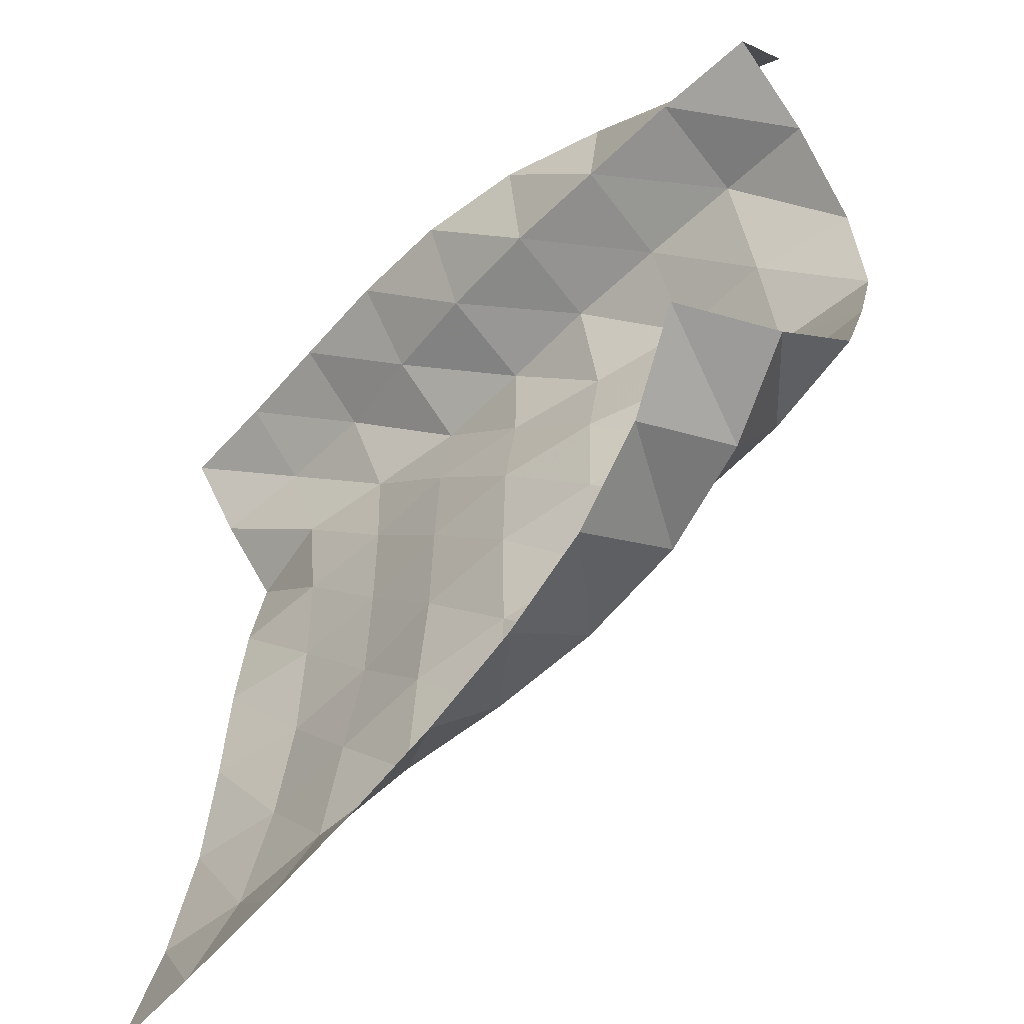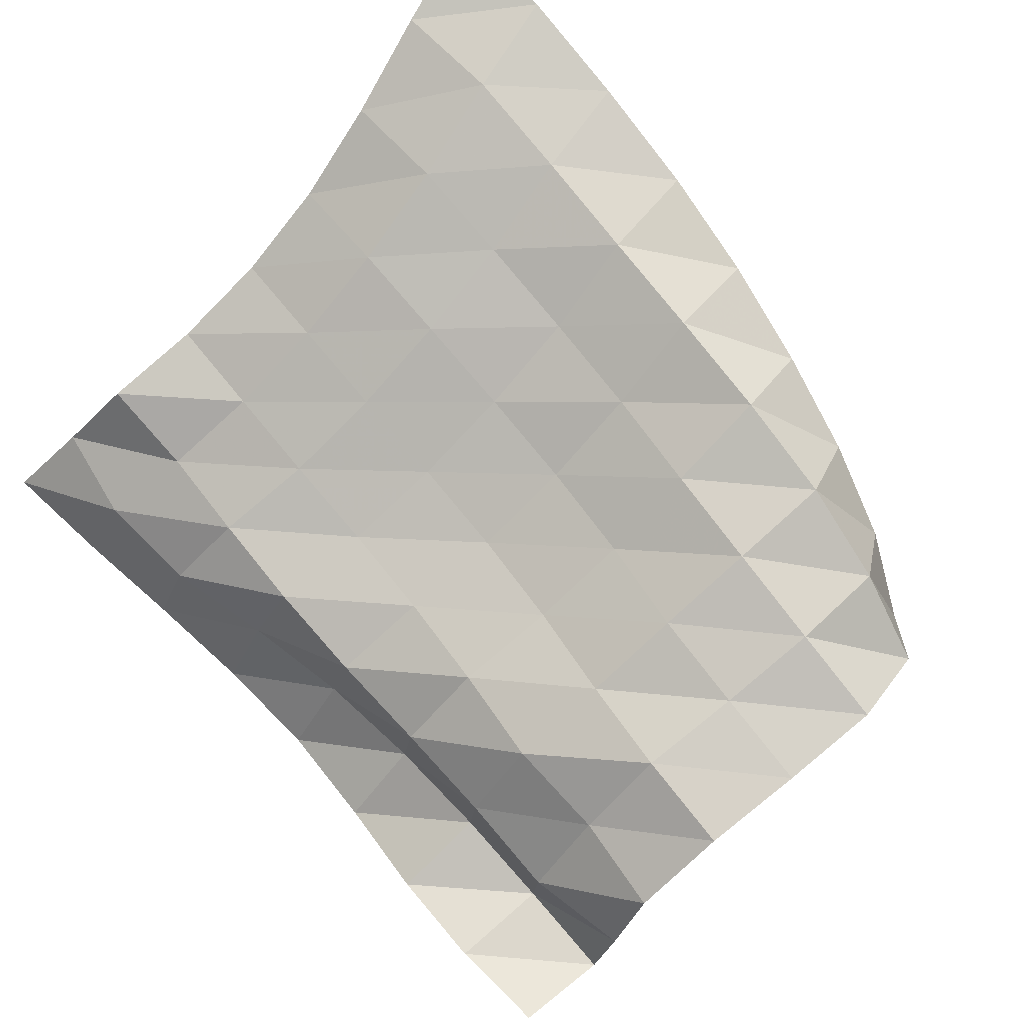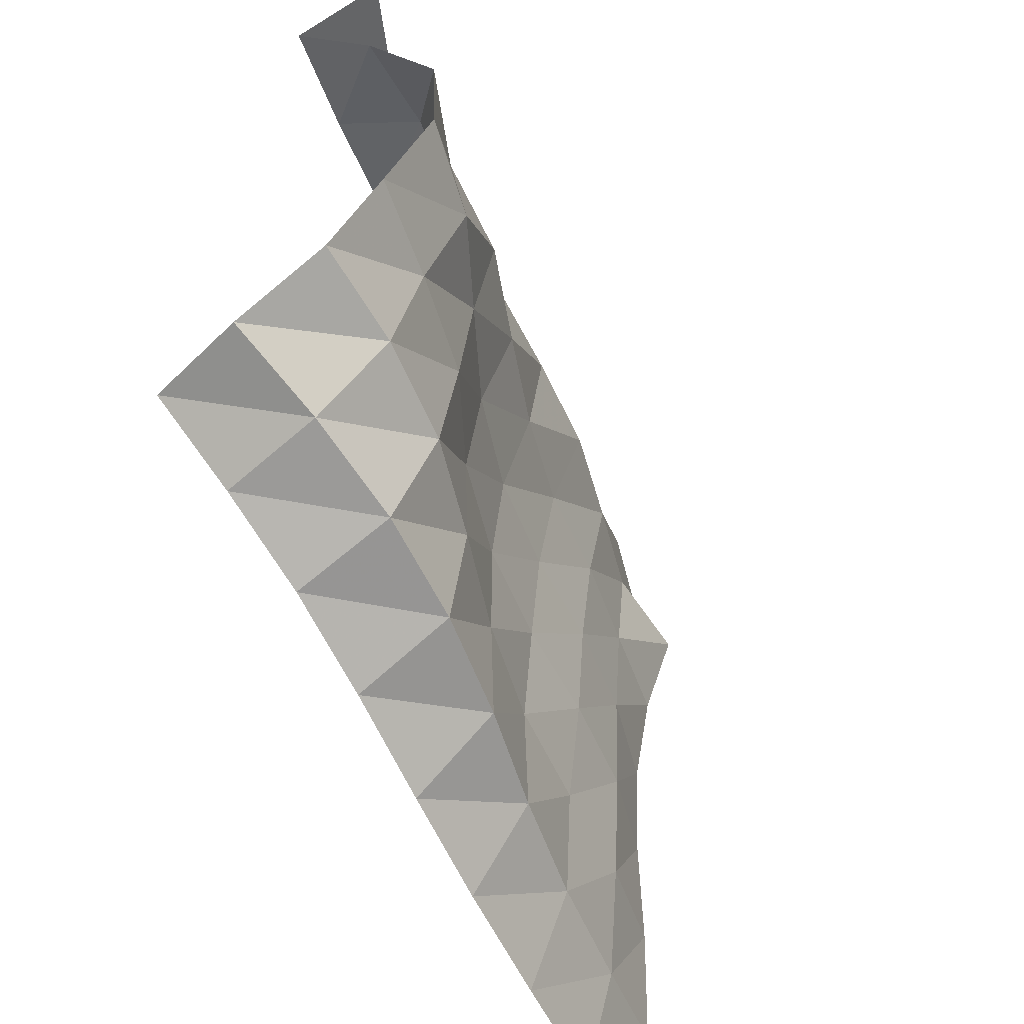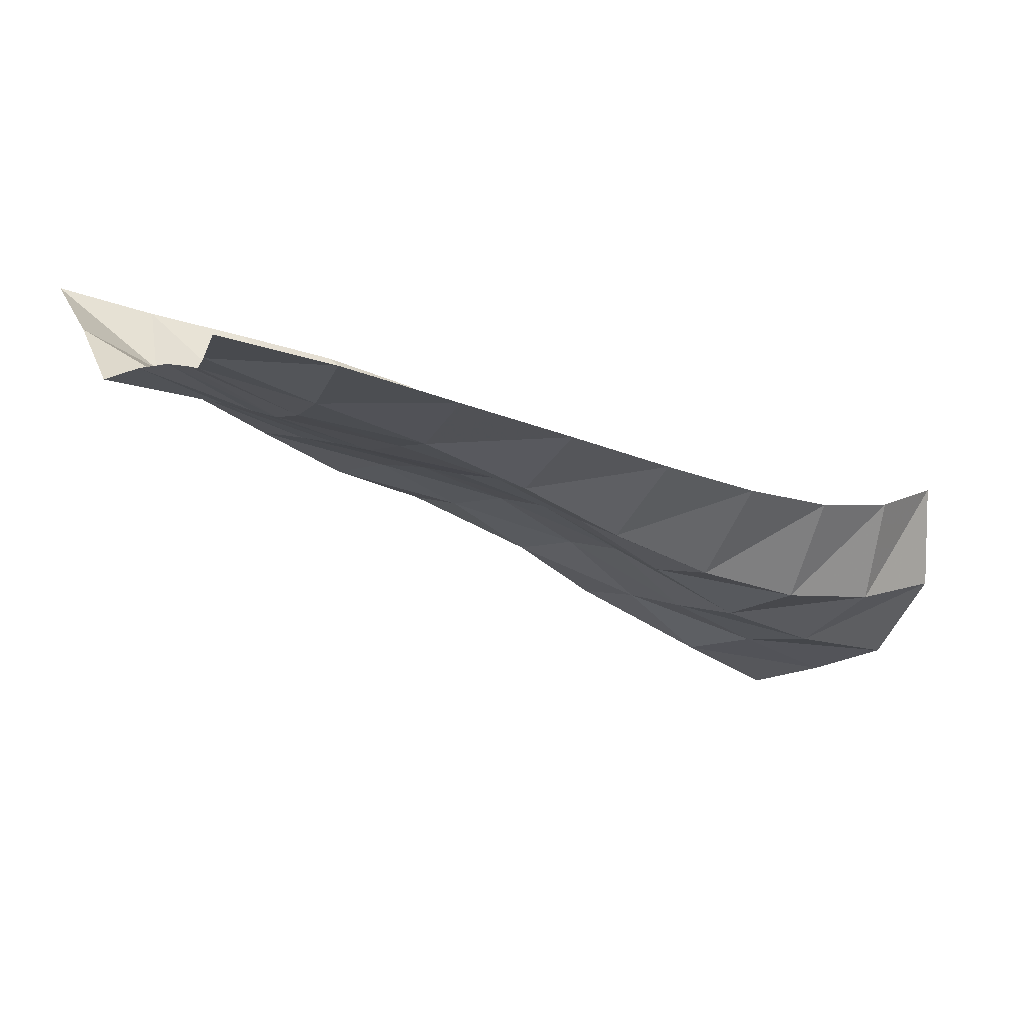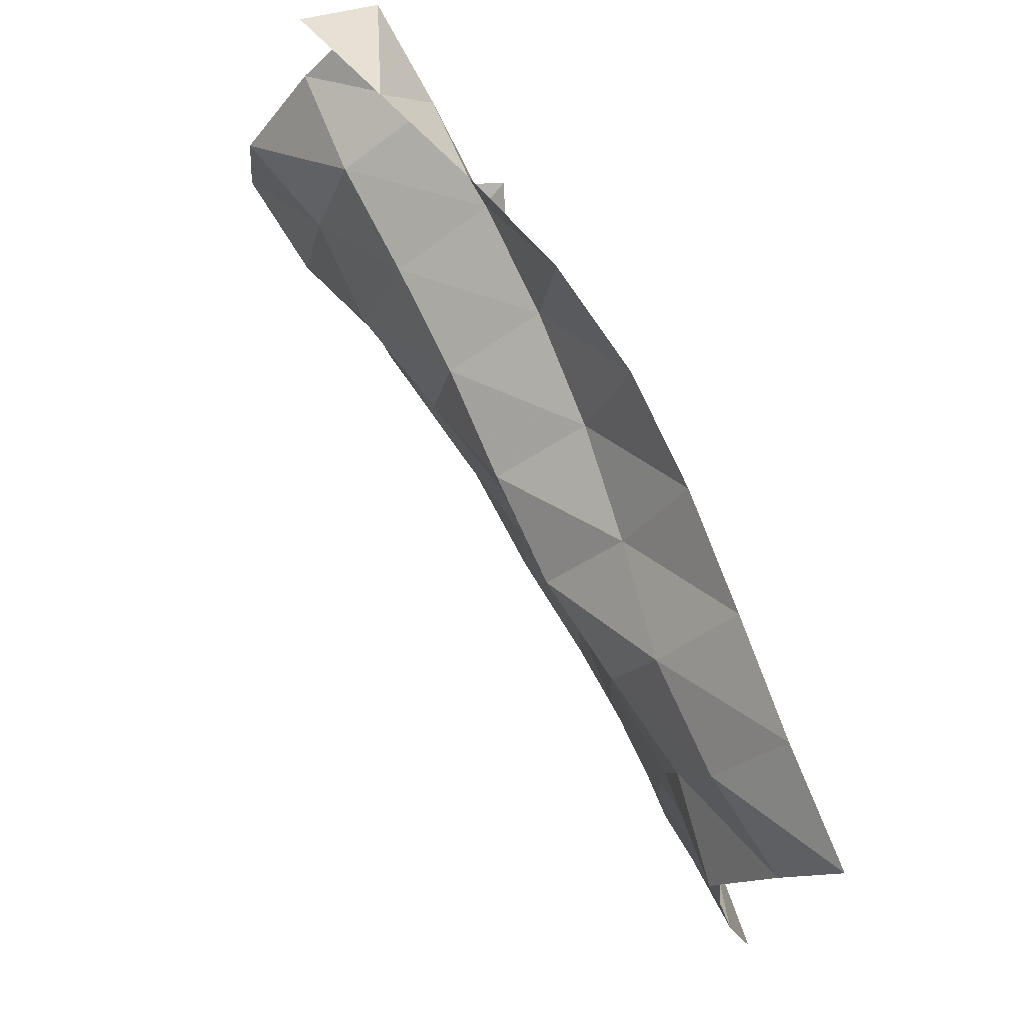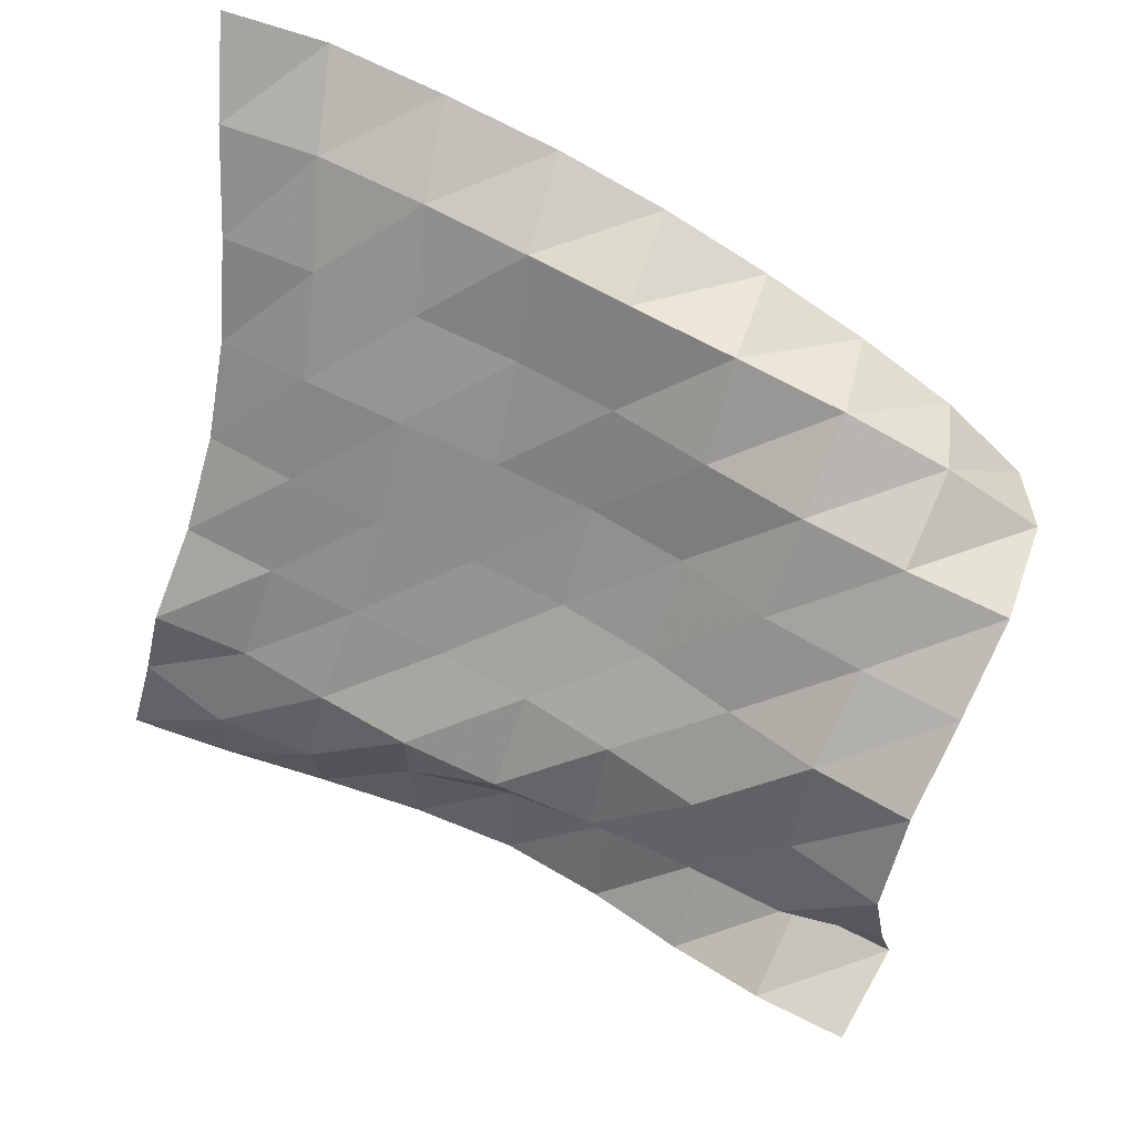
<metadata>
{"format":"obj","ext":"obj","renderer":"f3d","projection":"perspective","resolution":1024,"background":"white","views":[{"elev":-47.5,"azim":-112.3,"up":"+Z"},{"elev":-70.2,"azim":140.4,"up":"+Y"},{"elev":-49.5,"azim":-45.7,"up":"+Z"},{"elev":8.5,"azim":160.1,"up":"+Y"},{"elev":76.1,"azim":85.1,"up":"+Z"},{"elev":-61.1,"azim":169.6,"up":"+Y"}]}
</metadata>
<code>
v -1 0 -1
v -1.034 -0.06831 -0.7462
v -1.078 -0.1123 -0.4806
v -1.109 -0.1295 -0.2166
v -1.112 -0.1444 0.04021
v -1.087 -0.1743 0.2923
v -1.038 -0.2228 0.5353
v -1.023 -0.1023 0.7607
v -1 0 1
v -1.265 -0.07181 -0.9906
v -1.28 -0.1741 -0.7489
v -1.31 -0.2277 -0.4801
v -1.327 -0.26 -0.2105
v -1.328 -0.2702 0.05431
v -1.312 -0.2758 0.3163
v -1.278 -0.269 0.5709
v -1.233 -0.2206 0.8147
v -1.262 -0.07869 1.002
v -1.548 -0.1637 -0.9465
v -1.541 -0.2773 -0.7152
v -1.563 -0.3127 -0.4496
v -1.566 -0.3528 -0.1853
v -1.558 -0.366 0.07855
v -1.533 -0.378 0.3387
v -1.488 -0.3895 0.5914
v -1.479 -0.3084 0.8214
v -1.526 -0.1487 0.9991
v -1.827 -0.2538 -0.8927
v -1.792 -0.3947 -0.6813
v -1.814 -0.4043 -0.4174
v -1.81 -0.4269 -0.1551
v -1.794 -0.4404 0.1067
v -1.762 -0.4633 0.3641
v -1.706 -0.5103 0.6099
v -1.74 -0.3514 0.7963
v -1.789 -0.2222 1
v -2.088 -0.3395 -0.8266
v -2.033 -0.5215 -0.6518
v -2.047 -0.5247 -0.389
v -2.045 -0.5229 -0.1263
v -2.023 -0.538 0.1325
v -1.976 -0.5838 0.3824
v -1.943 -0.5979 0.633
v -2 -0.405 0.7801
v -2.04 -0.3137 1.007
v -2.341 -0.4177 -0.7445
v -2.282 -0.632 -0.6165
v -2.265 -0.6649 -0.3586
v -2.263 -0.6528 -0.09928
v -2.234 -0.6716 0.156
v -2.182 -0.7227 0.4018
v -2.185 -0.6794 0.6498
v -2.257 -0.4799 0.7808
v -2.273 -0.4456 1.027
v -2.582 -0.4762 -0.6513
v -2.539 -0.7127 -0.5656
v -2.486 -0.7978 -0.3284
v -2.453 -0.82 -0.07552
v -2.425 -0.8354 0.1773
v -2.388 -0.8648 0.4286
v -2.422 -0.773 0.6649
v -2.504 -0.5724 0.7907
v -2.479 -0.6089 1.036
v -2.813 -0.5024 -0.5377
v -2.792 -0.7474 -0.4859
v -2.723 -0.8897 -0.2886
v -2.676 -0.9344 -0.04561
v -2.614 -1 0.1916
v -2.623 -0.9518 0.4438
v -2.658 -0.8741 0.6876
v -2.745 -0.6676 0.8104
v -2.68 -0.7763 1.025
v -3.02 -0.4944 -0.3927
v -3.028 -0.7445 -0.3794
v -2.967 -0.9473 -0.243
v -2.901 -1.038 -0.01577
v -2.834 -1.118 0.215
v -2.823 -1.097 0.4688
v -2.898 -0.949 0.6623
v -2.977 -0.7704 0.8291
v -2.879 -0.9338 0.9929
f 1 10 2
f 2 10 11
f 2 11 3
f 3 11 12
f 3 12 4
f 4 12 13
f 4 13 5
f 5 13 14
f 5 14 6
f 6 14 15
f 6 15 7
f 7 15 16
f 7 16 8
f 8 16 17
f 8 17 9
f 9 17 18
f 10 19 11
f 11 19 20
f 11 20 12
f 12 20 21
f 12 21 13
f 13 21 22
f 13 22 14
f 14 22 23
f 14 23 15
f 15 23 24
f 15 24 16
f 16 24 25
f 16 25 17
f 17 25 26
f 17 26 18
f 18 26 27
f 19 28 20
f 20 28 29
f 20 29 21
f 21 29 30
f 21 30 22
f 22 30 31
f 22 31 23
f 23 31 32
f 23 32 24
f 24 32 33
f 24 33 25
f 25 33 34
f 25 34 26
f 26 34 35
f 26 35 27
f 27 35 36
f 28 37 29
f 29 37 38
f 29 38 30
f 30 38 39
f 30 39 31
f 31 39 40
f 31 40 32
f 32 40 41
f 32 41 33
f 33 41 42
f 33 42 34
f 34 42 43
f 34 43 35
f 35 43 44
f 35 44 36
f 36 44 45
f 37 46 38
f 38 46 47
f 38 47 39
f 39 47 48
f 39 48 40
f 40 48 49
f 40 49 41
f 41 49 50
f 41 50 42
f 42 50 51
f 42 51 43
f 43 51 52
f 43 52 44
f 44 52 53
f 44 53 45
f 45 53 54
f 46 55 47
f 47 55 56
f 47 56 48
f 48 56 57
f 48 57 49
f 49 57 58
f 49 58 50
f 50 58 59
f 50 59 51
f 51 59 60
f 51 60 52
f 52 60 61
f 52 61 53
f 53 61 62
f 53 62 54
f 54 62 63
f 55 64 56
f 56 64 65
f 56 65 57
f 57 65 66
f 57 66 58
f 58 66 67
f 58 67 59
f 59 67 68
f 59 68 60
f 60 68 69
f 60 69 61
f 61 69 70
f 61 70 62
f 62 70 71
f 62 71 63
f 63 71 72
f 64 73 65
f 65 73 74
f 65 74 66
f 66 74 75
f 66 75 67
f 67 75 76
f 67 76 68
f 68 76 77
f 68 77 69
f 69 77 78
f 69 78 70
f 70 78 79
f 70 79 71
f 71 79 80
f 71 80 72
f 72 80 81

</code>
